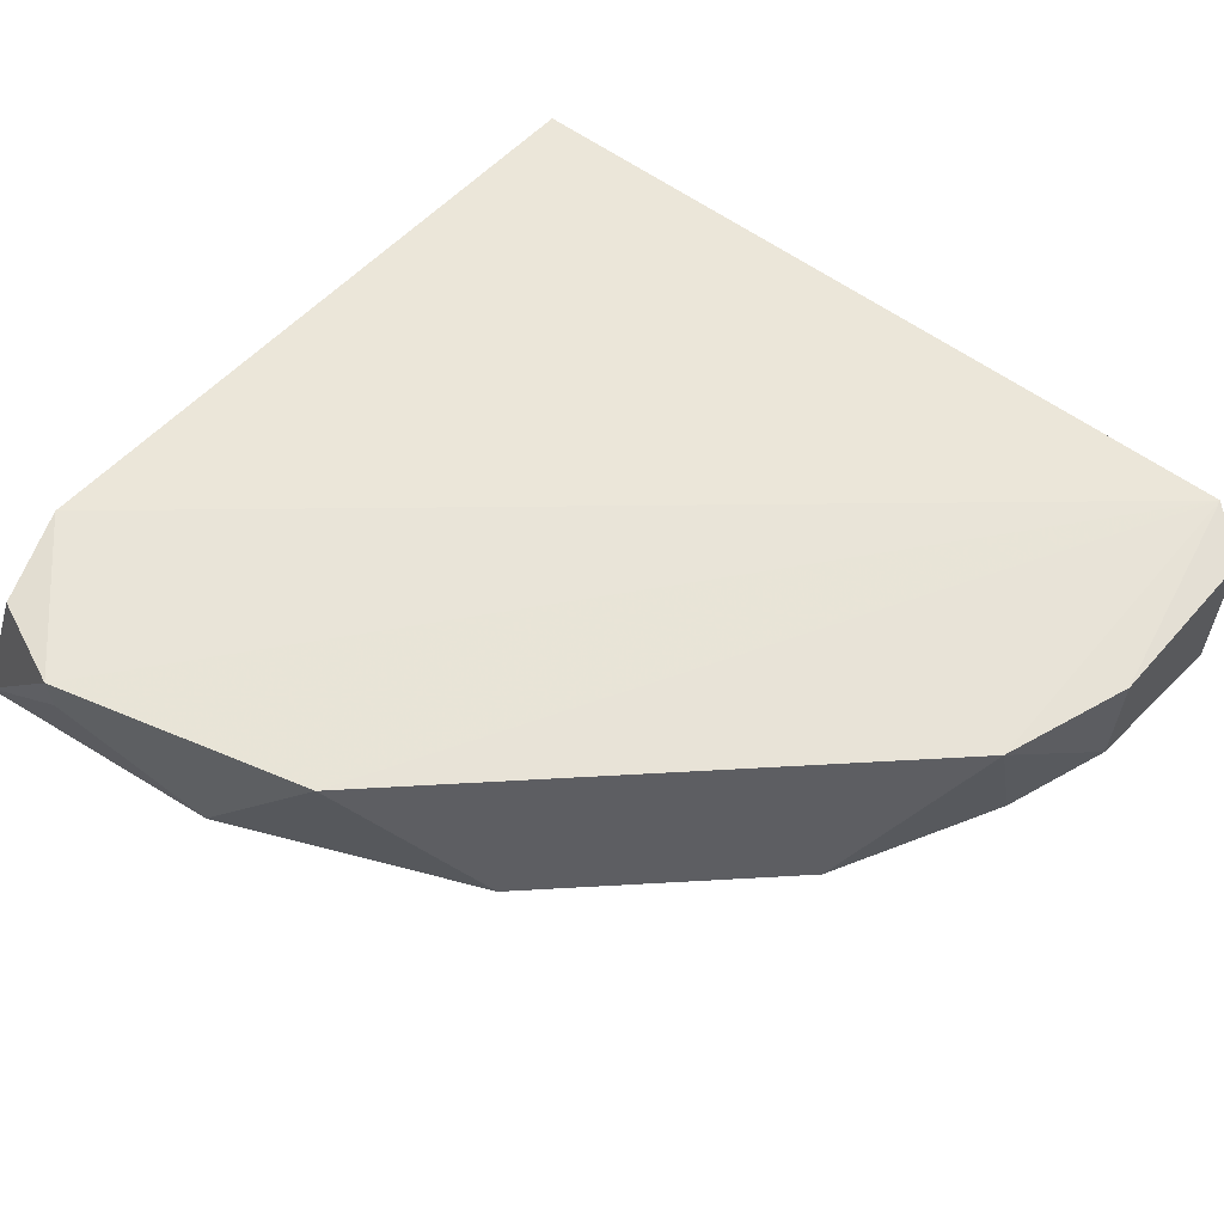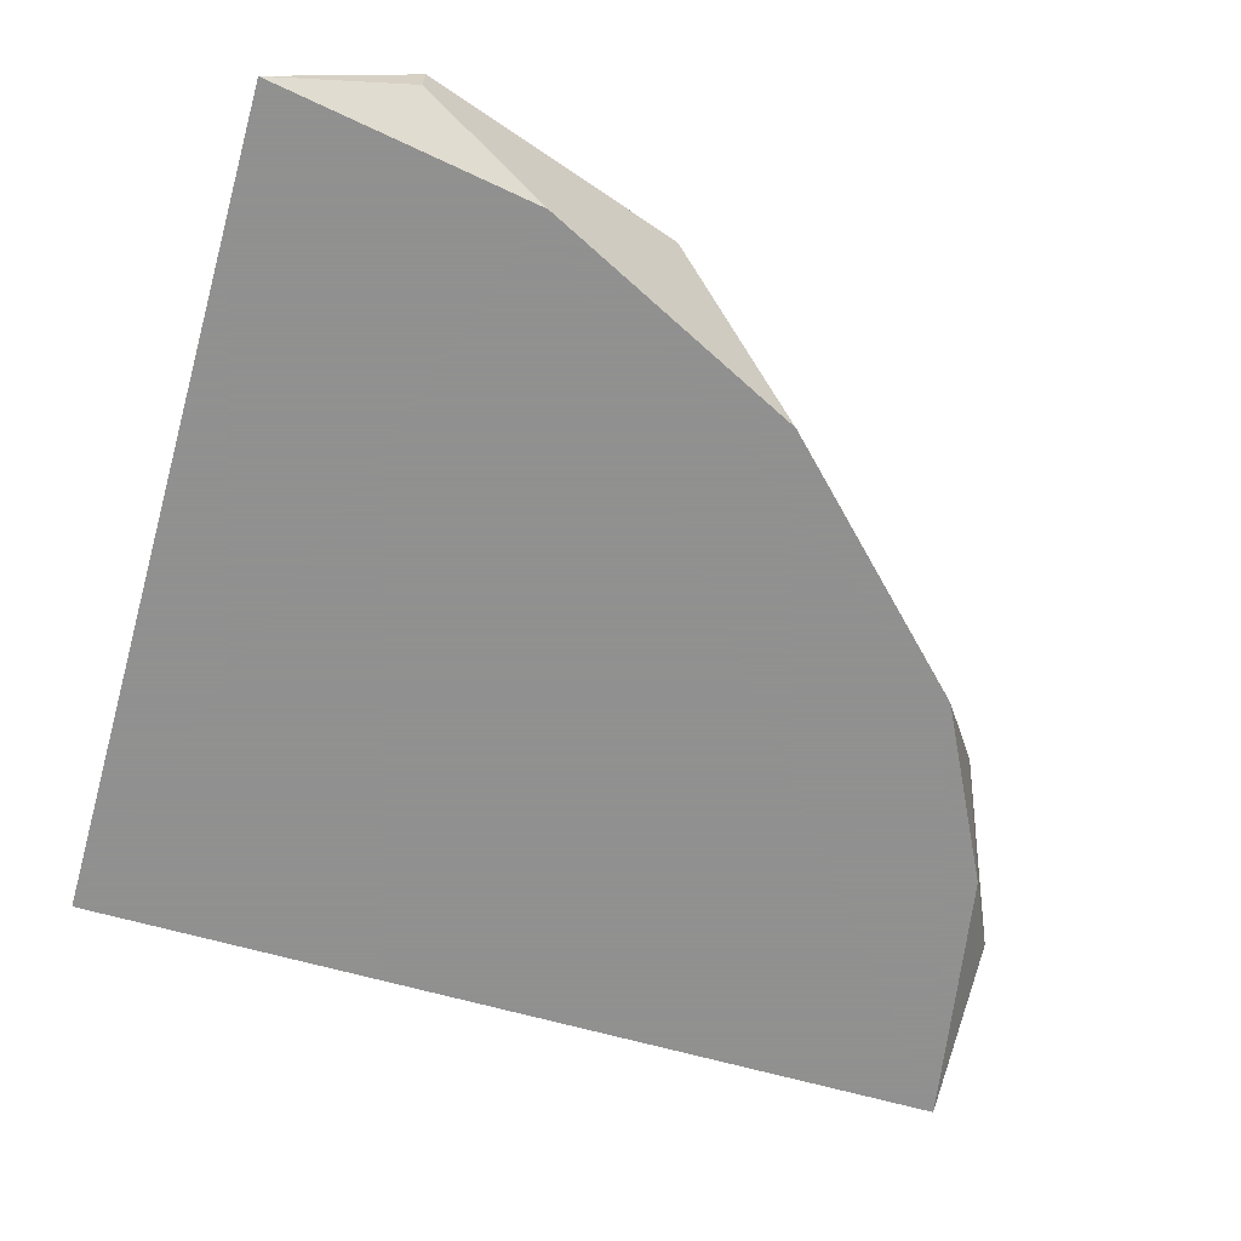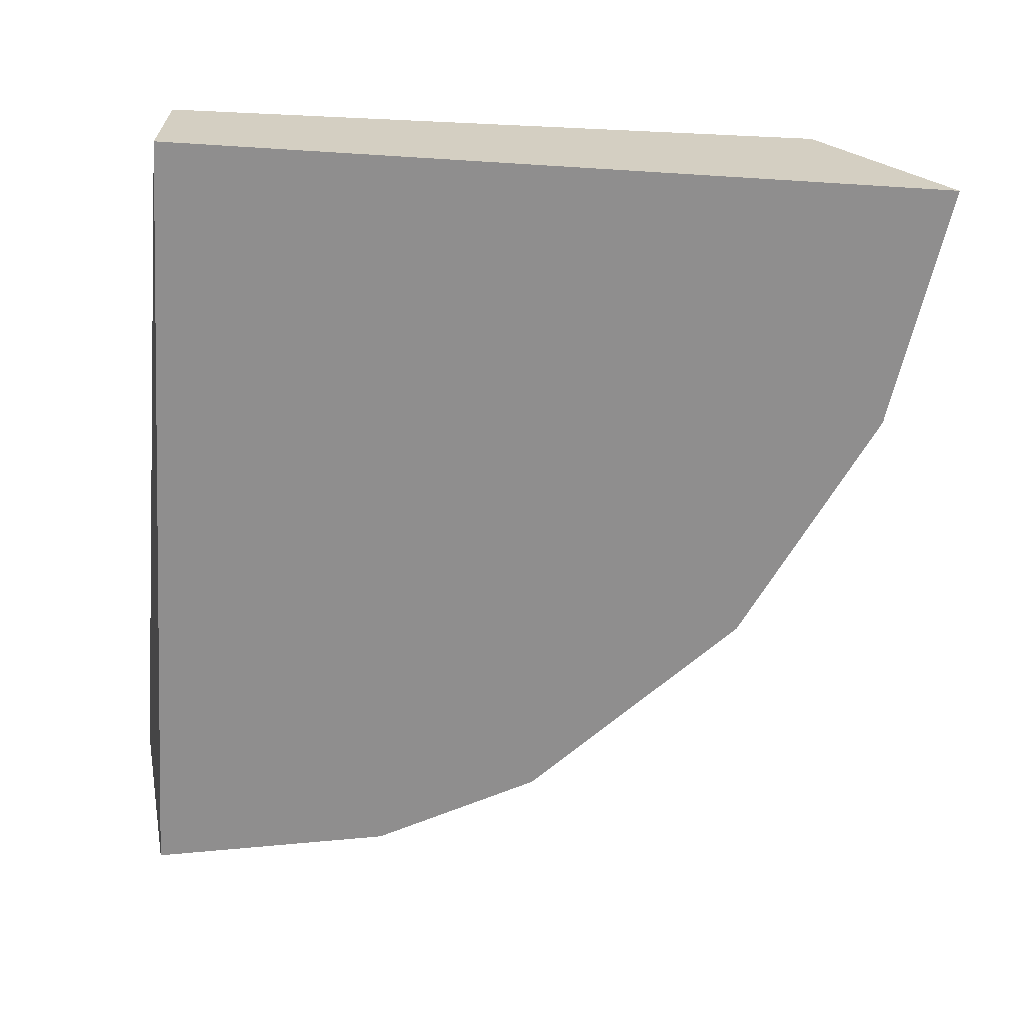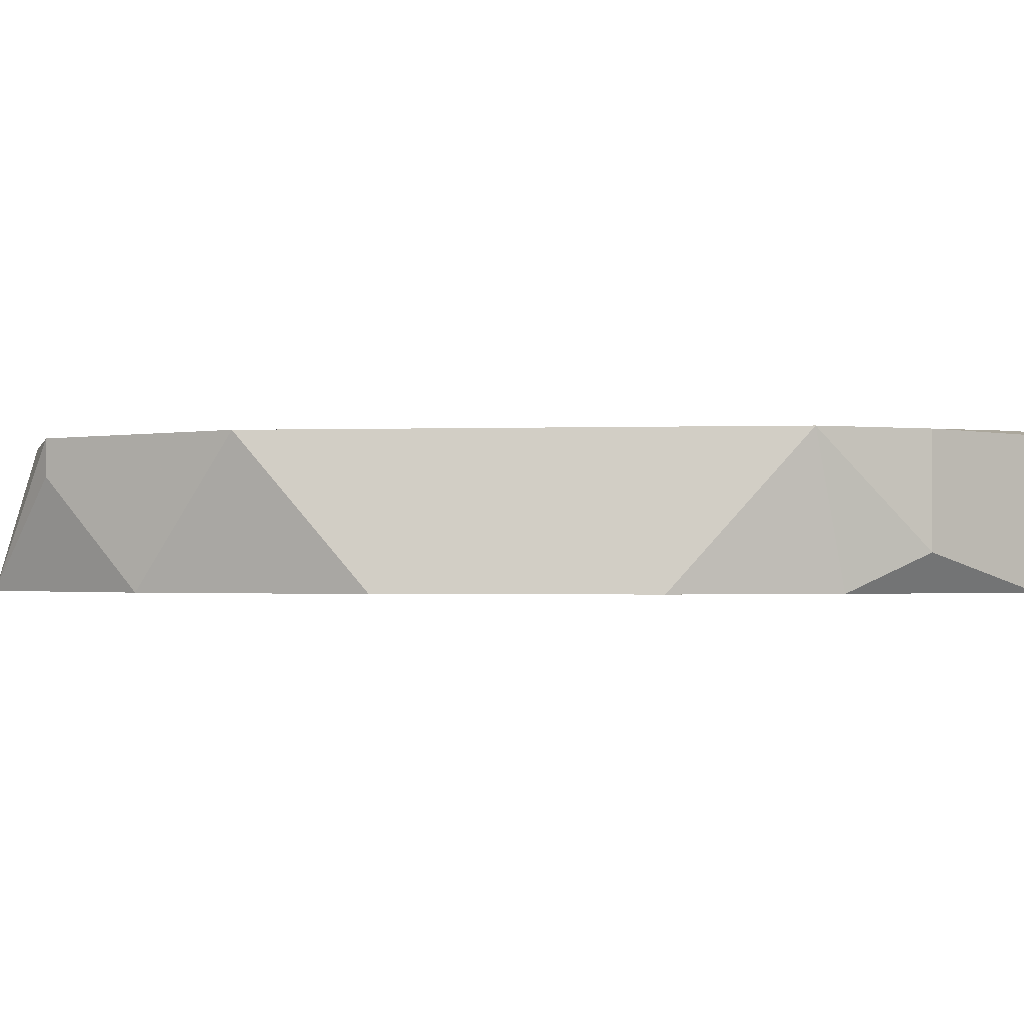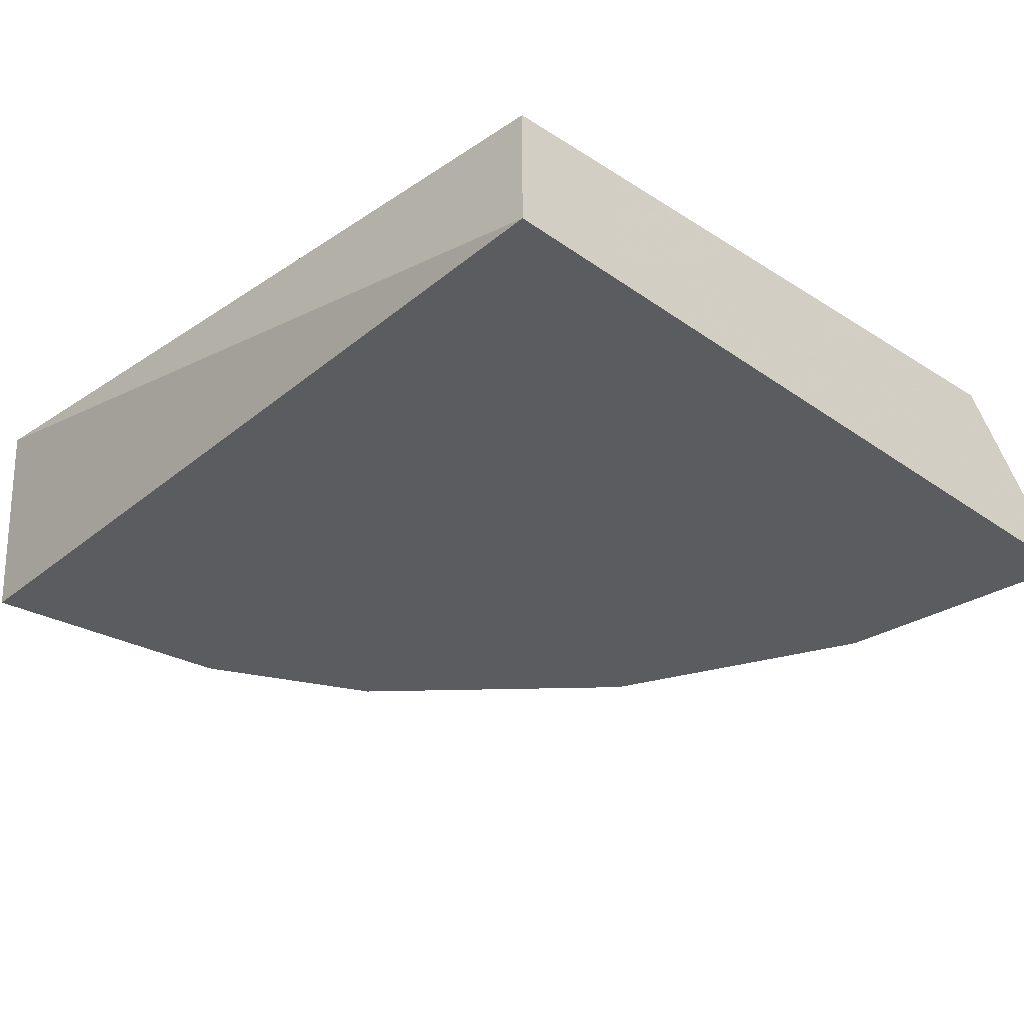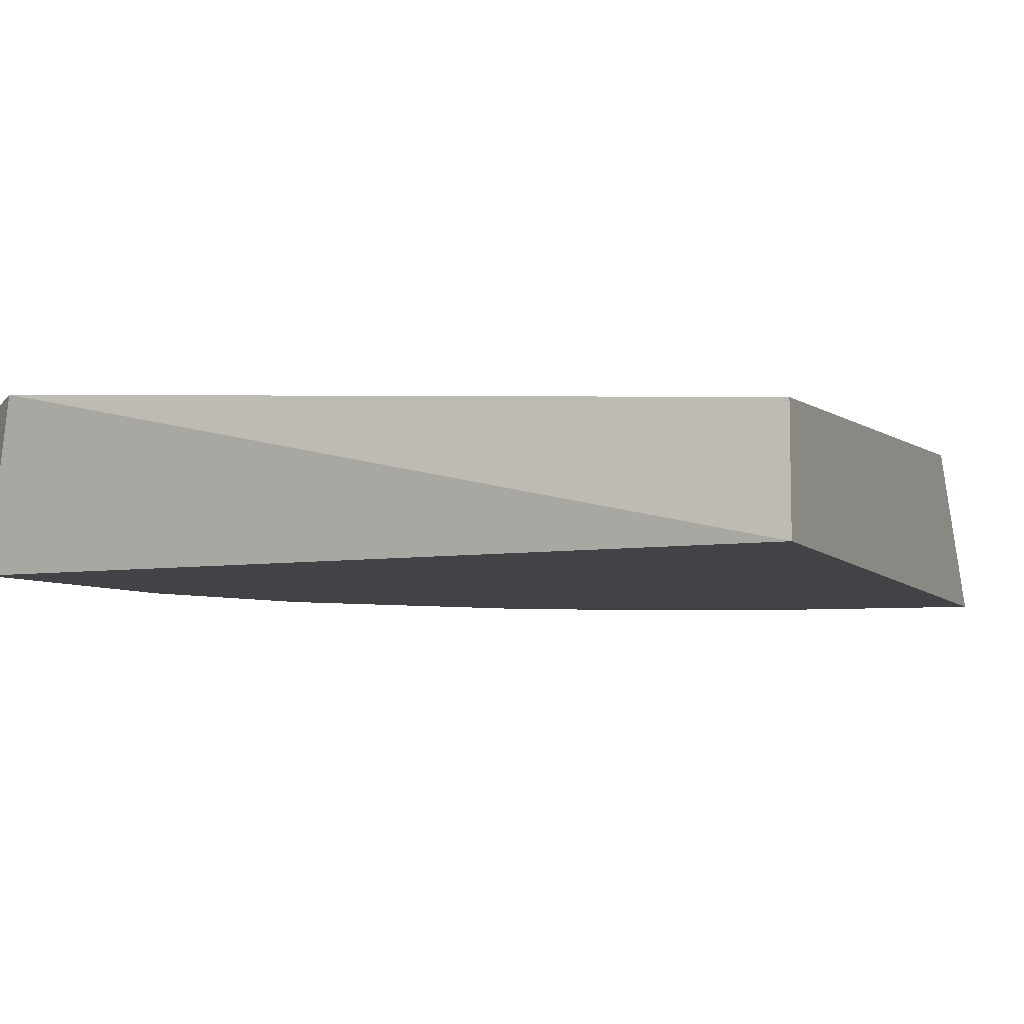
<metadata>
{"format":"obj","ext":"obj","renderer":"f3d","projection":"perspective","resolution":1024,"background":"white","views":[{"elev":60.3,"azim":-138.3,"up":"+Y"},{"elev":-65.8,"azim":164.2,"up":"+Y"},{"elev":-65.0,"azim":86.4,"up":"+Y"},{"elev":-1.5,"azim":-128.6,"up":"+Y"},{"elev":-35.2,"azim":47.0,"up":"+Y"},{"elev":-7.0,"azim":22.7,"up":"+Y"}]}
</metadata>
<code>
v -0.33 -0.1809 -0.08203
v -0.1366 -0.1923 -0.2527
v -0.1707 -0.2265 -0.2413
v -0.1024 -0.2265 -0.03651
v -0.33 -0.2265 -0.03651
v -0.1024 -0.1923 -0.03651
v -0.1024 -0.1809 -0.2185
v -0.3163 -0.1787 -0.02572
v -0.1024 -0.2265 -0.2527
v -0.2958 -0.2265 -0.1503
v -0.2049 -0.1809 -0.2299
v -0.3186 -0.1809 -0.1162
v -0.2389 -0.2265 -0.2072
v -0.33 -0.2151 -0.08203
v -0.1366 -0.1809 -0.2527
v -0.3296 -0.181 -0.03691
v -0.112 -0.1829 -0.2436
v -0.3186 -0.2265 -0.1048
f 14 12 18
f 3 4 5
f 6 4 7
f 6 7 8
f 5 4 8
f 4 6 8
f 3 2 9
f 4 3 9
f 7 4 9
f 3 5 10
f 1 8 12
f 8 11 12
f 3 10 13
f 11 3 13
f 10 12 13
f 12 11 13
f 5 1 14
f 1 12 14
f 2 3 15
f 8 7 15
f 9 2 15
f 3 11 15
f 11 8 15
f 1 5 16
f 8 1 16
f 5 8 16
f 7 9 17
f 15 7 17
f 9 15 17
f 10 5 18
f 12 10 18
f 5 14 18

</code>
